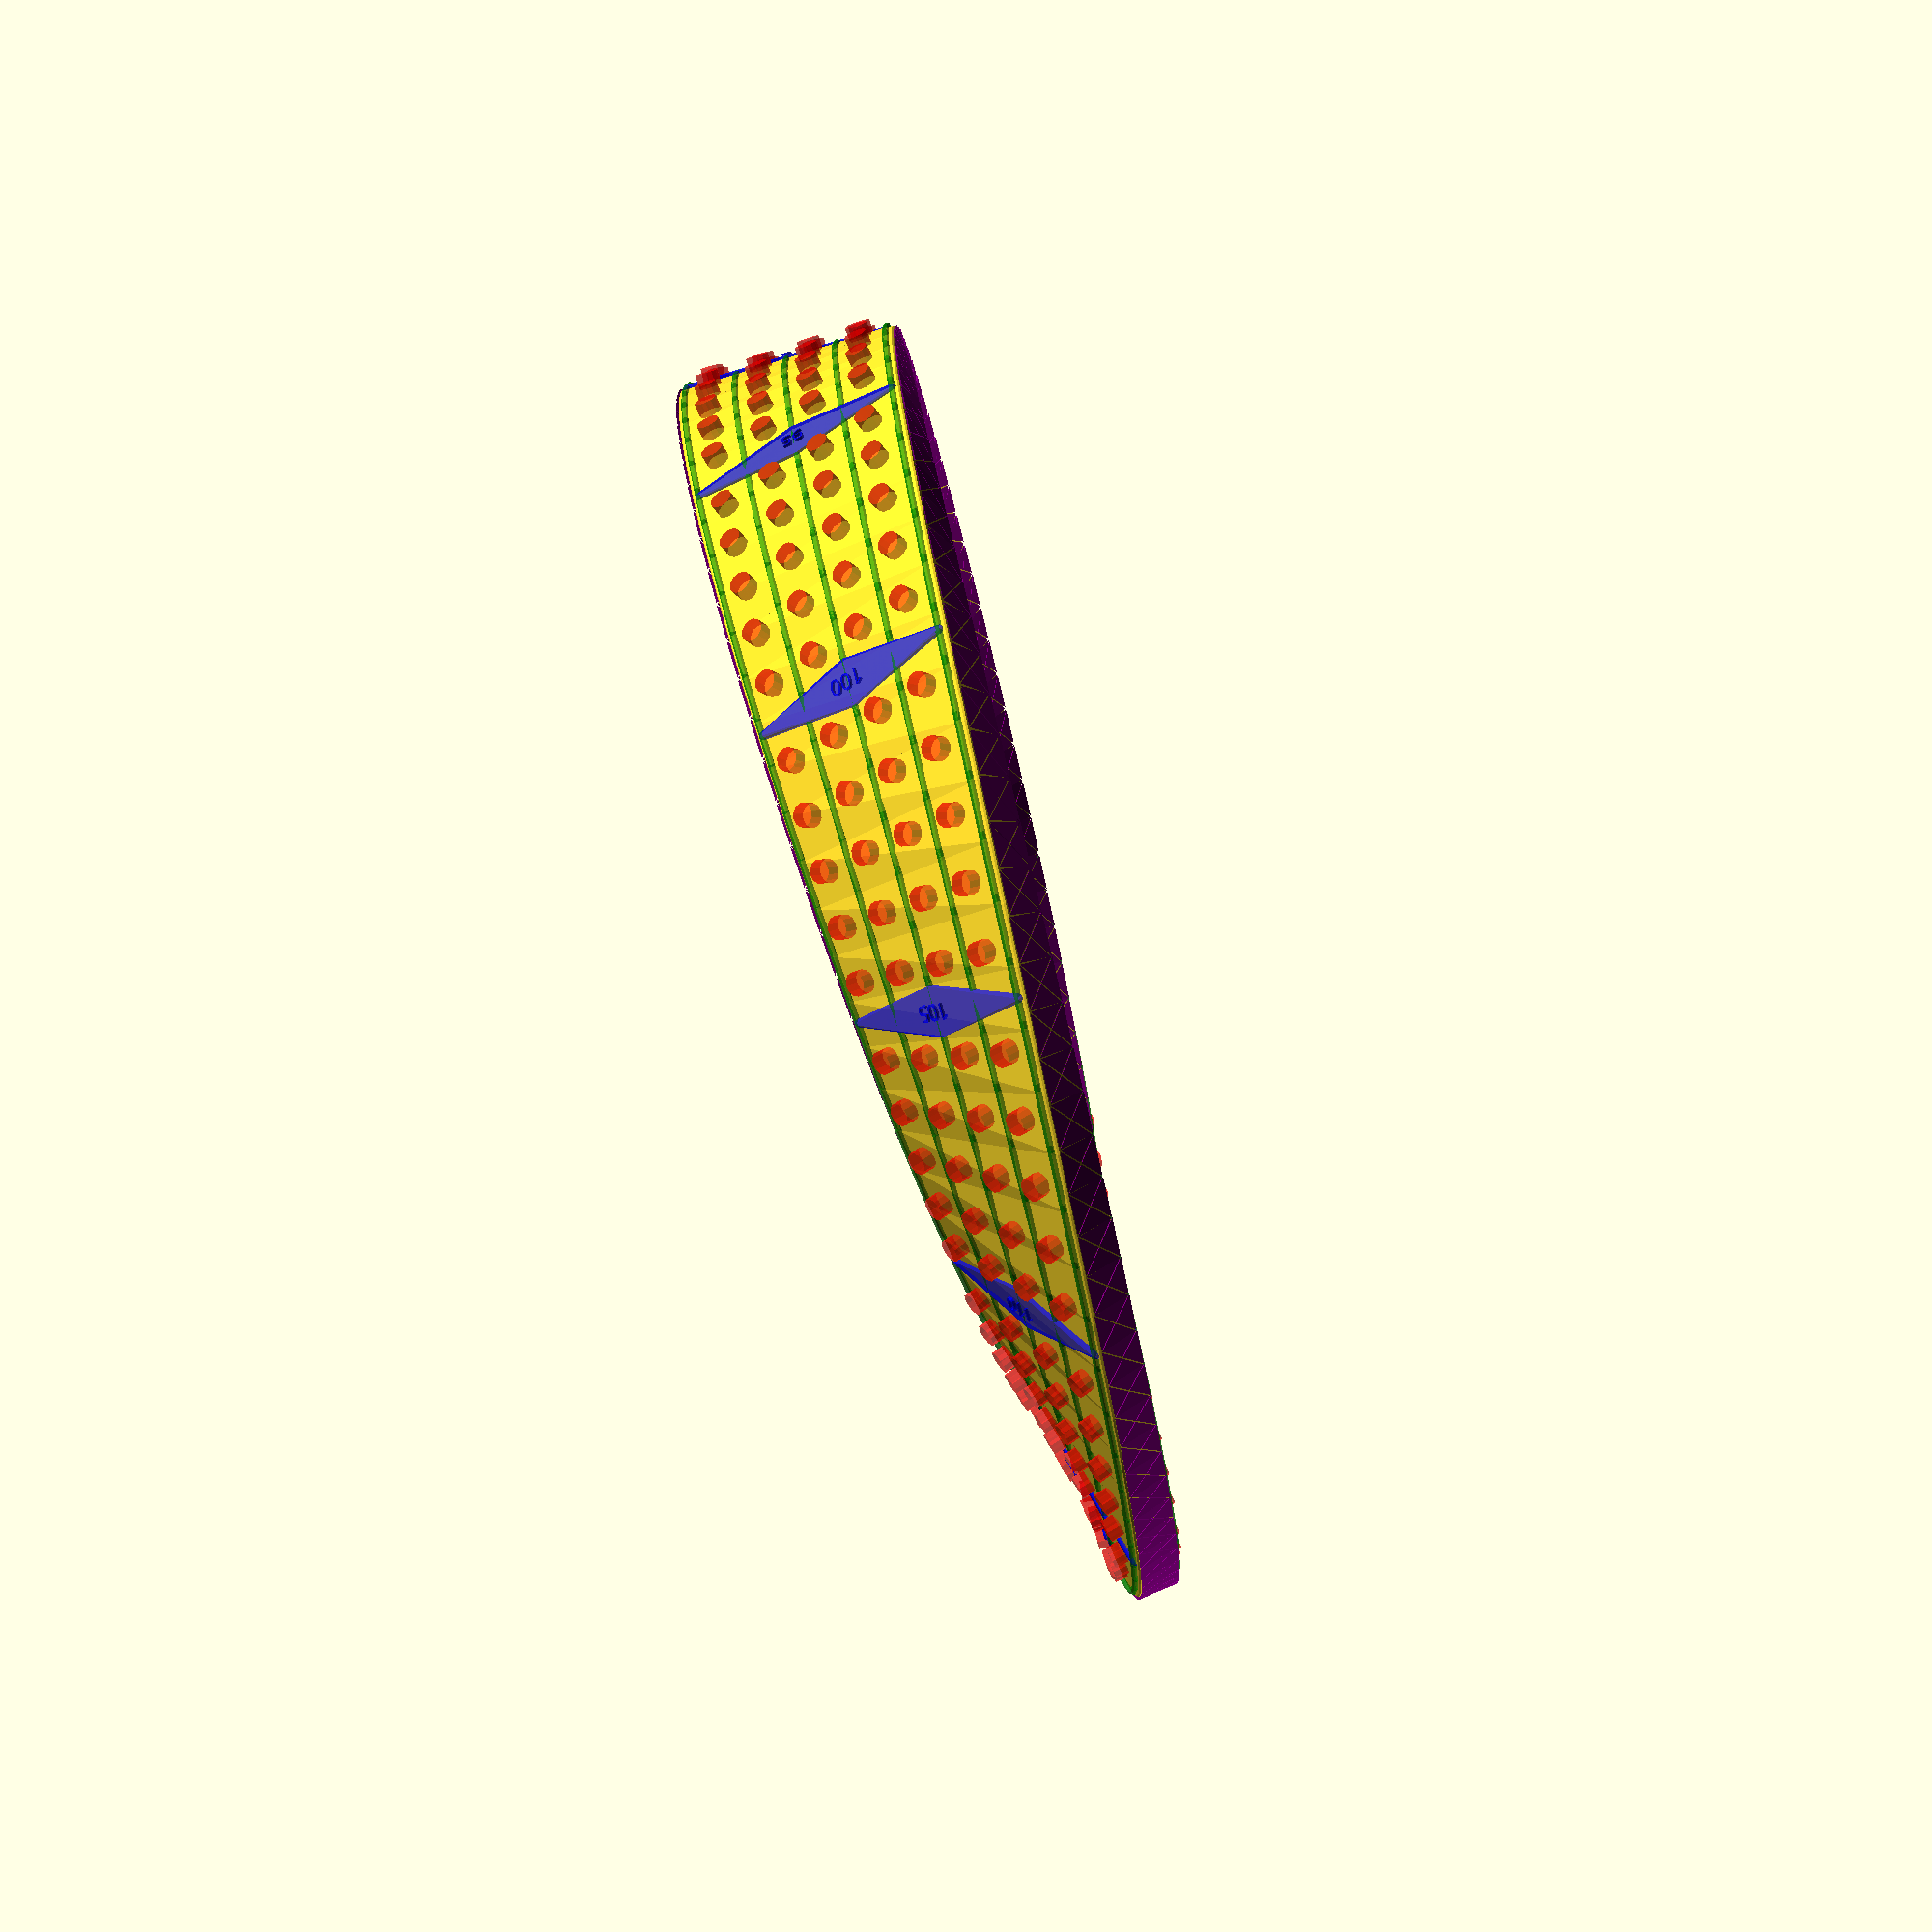
<openscad>
// Mobius Cribbage Board
//
// Modified from Swirl.scad by Stone Age Sculptor
// Original License: CC0 (Public Domain)
//
// Added cribbage board holes for pegging and column separating grooves
// Modified grooves to avoid intersecting with markers/numbers

/* [Common settings] */

// Total size.
size = 200; // [20:200]

// Radius of the edge of a solid base shape or size of separate tubes.
round_edge = 3; // [0:0.1:5]

// Radius of the circle for smoothing sharp edges.
round_sharp_edge = 0.2; // [0.0:0.1:2.0]

/* [Möbius shape settings] */

// Width of the base shape that is used to make the ring.
width = 15; // [2:40]

// Number of twists of the base shape.
twists = 1; // [0:30]

// Number of edges for a solid base shape or the number of tubes.
points = 2; // [1:15]

// Make a solid part of the base shape or separate tubes.
enable_solid = true;

// Make the edges round or squared.
enable_round_edge = false;

// Fill the torus inside.
enable_torus_fill = false;

/* [Cribbage Board Settings] */

// What to render
render_mode = 6; // [0:Mobius Strip Only, 1:Hole Cylinders Only, 2:Both (for visualization), 3:Markers Only, 4:Holes and Markers, 5:Strip Holes and Markers, 6:All with Grooves, 7:Grooves Only, 8:Edge Decoration Only]

// Number of columns of holes
cribbage_columns = 4; // [1:6]

// Total number of rows of holes (60 holes x 2 sides = 120 total positions)
cribbage_rows = 60; // [30:121]

// Diameter of cribbage holes
hole_diameter = 3.2; // [0.5:0.1:10.0]

// Length of hole cylinders (should be longer than strip width)
hole_length = 10; // [10:50]

enable_edge_decoration = true;

/* [Groove Settings] */

// Enable column separating grooves
enable_grooves = true;

// Width of the grooves (how wide the groove is)
groove_width = 0.9; // [0.2:0.1:2.0]

// Length of groove segments (how long the cylinders are)
groove_segment_length = 1.0; // [0.3:0.1:3.0]

/* [Marker and Label Settings] */

// Enable markers every N holes
marker_interval = 5; // [1:10]

// Width of marker lines (how wide the line is)
marker_width = 1.7; // [0.2:0.1:2.0]

// Height of marker lines (how tall/thick they are)
marker_height = 1.2; // [0.1:0.1:5.0]

// Depth of marker lines (how far they are inset into the surface)
marker_depth = 0; // [0.0:0.05:0.5]

// Length of marker lines (should span all columns plus extra)
marker_length = width*2; // [15:40]

// Label height in center of marker
label_height = 4.1; // [0.1:.1:10]
vertical_overlap = 1.8; // [0.1:.1:10]
label_width = 17.2; // [0.1:.1:20]
horizontal_overlap = 1.25; // [0.1:.1:10]

top_intersection_diameter = 2.5*label_width; // [0.1:.1:10]
side_intersection_diameter = 5.0; // [0.1:.1:10]
corner_intersection_diameter = 4.5; // [0.1:.1:10]
corner_offset = 1; // [0.1:0.1:10]


/* [Hidden] */

// These value have been choosen to get some reasonable
// speed for the preview and the render.
// But they are not good enough when there are many twists.
$fa = $preview ? 2 : 0.8;
$fs = $preview ? 1 : 0.5;

// Angle step in degrees for the Möbius shape.
// When there are many twists, then the step should be smaller.
rough_step = 5 - ( min(20,twists) / 7);
fine_step  = 2 - ( min(20,twists) / 40);
step = $preview ? rough_step : fine_step;

// Adjust the radius, to avoid that it is zero.
work_round_edge = (round_edge == 0) ? 0.1 : round_edge;

// Separating the edge offsets for non-round edge case.
square_overhang = 1;

edge_offset = (enable_round_edge) ?  0 : work_round_edge - square_overhang;


// Main rendering logic
if (render_mode == 0) {
  // Render only the Mobius strip
  Mobius();
} else if (render_mode == 1) {
  // Render only the hole cylinders
  color("red") CribbageHoleCylinders();
} else if (render_mode == 2) {
  // Render both for visualization
  Mobius();
  color("red", 0.5) CribbageHoleCylinders();
} else if (render_mode == 3) {
  // Render only the markers
  color("blue") CribbageMarkers();
} else if (render_mode == 4) {
  // Render holes and markers
  color("red") CribbageHoleCylinders();
  color("blue") CribbageMarkers();
} else if (render_mode == 5) {
  // Render all for complete visualization
  Mobius();
  color("red", 0.5) CribbageHoleCylinders();
  color("blue", 0.7) CribbageMarkers();
} else if (render_mode == 6) {
  // Render everything including grooves
  Mobius();
  color("red", 0.5) CribbageHoleCylinders();
  color("blue", 0.7) CribbageMarkers();
  if (enable_grooves) {
    color("green", 0.6) CribbageGrooves();
  }
  if (enable_edge_decoration) {
          color("purple") CubeEdgeDecoration();
      }
} else if (render_mode == 7) {
  // Render only the grooves
  if (enable_grooves) {
    color("green") CribbageGrooves();
  }
  }
  else if (render_mode == 8) {
      // Render only the cube decorations
      if (enable_edge_decoration) {
          color("purple") CubeEdgeDecoration();
      }
}

module CribbageGrooves() {
    // Create grooves between each column pair
    for(groove_pos = [-1:cribbage_columns-1]) {
      // Calculate groove offset position (between columns)
      // Position groove between column groove_pos and groove_pos+1
      groove_offset = ((groove_pos + 0.5) / (cribbage_columns - 1) - 0.5) * (width * 1.5);
 
    // Create regular continuous groove
        CreateFullGroove(groove_offset, work_round_edge + groove_width/4);
        CreateFullGroove(groove_offset, -(work_round_edge + groove_width/4));
  }
}


module CreateFullGroove(offset, surface_offset) {
  // Create a continuous groove that follows the Möbius strip path
  // surface_offset determines which surface (positive = upper, negative = lower)
  union() {
    for(angle=[0:-step:-360]) {  // Changed to go clockwise
      hull() {
        CreateGrooveSlice(angle, offset, surface_offset);
        CreateGrooveSlice(angle - step, offset, surface_offset);  // Changed to subtract step
      }
    }
  }
}

module CreateGrooveSlice(angle, offset, surface_offset) {
  // Create one slice of the groove at the given angle and offset
  // surface_offset positions the groove on upper or lower surface
  rotate([0, 0, angle])
    translate([size/2 - width - work_round_edge, 0, 0])
      rotate([90, twists * angle / points, 0])
        translate([offset, surface_offset, 0])  // surface_offset should be on Y-axis, not Z-axis
          rotate([0, 0, 90])  // Orient groove to cut into the surface properly
            CreateGrooveShape();
}

module CreateGrooveShape() {
  // Create the cross-sectional shape of the groove
  // This should only be deep enough for one surface
  cylinder(d=groove_width, h=groove_segment_length, center=true, $fn=8);
}


module CribbageMarkers() {
  // Calculate angle per total segment of 5 holes
  num_segments = cribbage_rows / marker_interval;
  angle_per_segment = -360 / num_segments;

  for(segment = [0:num_segments-1]) {
      marker_angle = segment*angle_per_segment;
          
    // Upper surface: normal numbering (0, 5, 10, 15, etc.)
    upper_text = (segment == 0) ? "START/FINISH" :
                 str(segment*marker_interval);
    
    // Lower surface: offset numbering (60, 5, 10, 15, etc.)
    // For cribbage, the opposite side typically shows 60 points ahead
    lower_row = (segment*marker_interval) % 60;  // Changed: offset by 30 and wrap at 60
    lower_text = (lower_row == 30) ? "S" :  // S at 30 on the offset side
                 str(lower_row + 60);
    
    // Create upper surface marker with gap
    CreateMarkerSlice(marker_angle, work_round_edge - marker_depth, upper_text, true, segment*marker_interval);
    // Create lower surface marker with gap
    CreateMarkerSlice(marker_angle, -(work_round_edge - marker_depth), lower_text, false);
  }
}

module CreateMarkerSlice(marker_angle, surface_offset, marker_text, is_upper_surface, row) {
  // Create one marker line at the given angle and surface offset
  rotate([0, 0, marker_angle])
    translate([size/2 - width - work_round_edge, 0, 0])
      rotate([90, twists * marker_angle / points, 0])  // Same as holes
        translate([0, surface_offset, 0])  // Position on upper or lower surface
          rotate([90, 0, 0])  // Rotate marker 90 degrees around X-axis to lay flat
        {
            union() {
//          CreateMarkerWithGap(row);
          CreateFancyMarker(row);
          // Add text directly on the strip surface
          translate([0, 0, (is_upper_surface ? -.33*marker_height : 0.33*marker_height)])
            rotate([0,(is_upper_surface ? 1 : 0) * 180, 180])
            CreateNumberText(marker_text);
            }
        }
}


module CreateFancyMarker(row) {
    adjusted_length = marker_length + (2*square_overhang) - 2*(round_sharp_edge);
    
    union() {
    hull() {
        cylinder(h=marker_height, d=4*marker_width, center=true, $fn=12);

        translate([-adjusted_length/2 + marker_width/2,0,0]) sphere(d=marker_height, $fn=12);

        translate([adjusted_length/2 - marker_width/2,0,0]) sphere(d=marker_height, $fn=12);
    }
    label_shape(row);
}
}


module label_shape(row) {
    if(row == 0) {
    rotate([0,0,90])
    difference() {
        hull() {
            translate([0,label_width/2,0])
            cylinder(h=marker_height+0.01, d = label_height + 2*vertical_overlap, $fn=24, center=true);
            
            translate([0,-label_width/2,0])
            cylinder(h=marker_height+0.01, d = label_height + 2*vertical_overlap, $fn=24, center=true);    
        }
        
        // Vertical
        translate([-label_height/2 - top_intersection_diameter/2,0,0])
        cylinder(h=marker_height+0.1, d=top_intersection_diameter, $fn=64, center=true);

        translate([label_height/2 + top_intersection_diameter/2,0,0])
        cylinder(h=marker_height+0.1, d=top_intersection_diameter, $fn=64, center=true);
        
        // Horizontal
        translate([0,(label_width + side_intersection_diameter + label_height + 2*vertical_overlap)/2 - horizontal_overlap, 0])
        cylinder(h=marker_height + 0.1, d = side_intersection_diameter, $fn=24, center=true);
        
        translate([0,-(label_width + side_intersection_diameter + label_height + 2*vertical_overlap)/2 + horizontal_overlap, 0])
        cylinder(h=marker_height + 0.1, d = side_intersection_diameter, $fn=24, center=true);
        
        // Corner
        // Find angle to intersection with edge circles.
        
        // Parameters for the circles
        circle_A_center = [0, label_width/2];
        circle_A_radius = (label_height + 2*vertical_overlap)/2;

        circle_B_radius = side_intersection_diameter/2;
        circle_B_offset = [0, circle_A_radius + circle_B_radius - horizontal_overlap];

        circle_C_radius = top_intersection_diameter/2;
        circle_C_offset = [circle_A_radius + circle_C_radius - vertical_overlap, -label_width/2];
        
        // Calculate circle centers
        circle_B_center = circle_A_center + circle_B_offset;
        circle_C_center = circle_A_center + circle_C_offset;

        phi = analyze_circle_intersections(circle_A_center, circle_A_radius, circle_A_center + circle_B_offset, circle_B_radius, circle_A_center + circle_C_offset, circle_C_radius)[6][1];
        
        
            
        translate([0,label_width/2,0])
        translate([-cos(phi)*(label_height+2*vertical_overlap)/2 - corner_offset,sin(phi)*(label_height+2*vertical_overlap)/2  + 0.6*corner_offset, 0])
        cylinder(h=marker_height + 0.1, d = corner_intersection_diameter, $fn=24, center=true);

        translate([0,label_width/2,0])
        translate([cos(phi)*(label_height+2*vertical_overlap)/2 + corner_offset,sin(phi)*(label_height+2*vertical_overlap)/2 + 0.6*corner_offset, 0])
        cylinder(h=marker_height + 0.1, d = corner_intersection_diameter, $fn=24, center=true);

        translate([0,-label_width/2,0])
        translate([cos(phi)*(label_height+2*vertical_overlap)/2 + corner_offset,-sin(phi)*(label_height+2*vertical_overlap)/2 - 0.6*corner_offset, 0])
        cylinder(h=marker_height + 0.1, d = corner_intersection_diameter, $fn=24, center=true);

        translate([0,-label_width/2,0])
        translate([-cos(phi)*(label_height+2*vertical_overlap)/2 - corner_offset,-sin(phi)*(label_height+2*vertical_overlap)/2 - 0.6*corner_offset, 0])
        cylinder(h=marker_height + 0.1, d = corner_intersection_diameter, $fn=24, center=true);
    }
}
}


module CreateNumberText(marker_text) {
  // Create 3D text on the strip surface
  rotate([0, 0, 180])  // Keep text readable
    translate([0,0,-0.5*marker_height])
    linear_extrude(height = marker_height+.02)
      text(marker_text, 
           size = marker_width * 1.3,  // Scale text appropriately
           halign = "center", 
           valign = "center",
           font = "Roboto Slab:style=Heavy");
}

module CribbageHoleCylinders() {
  // Calculate angle per total segment of 5 holes
  num_segments = cribbage_rows / marker_interval;
  angle_per_segment = -360 / num_segments;

  marker_margin_angle = -4;

  angle_per_hole = (angle_per_segment - 2*marker_margin_angle) / (marker_interval-1); 
   
  for(segment = [0:num_segments-1]) {
      segment_angle = segment * angle_per_segment;
      
    for(row = [0:marker_interval-1]) {
        for(col = [0:cribbage_columns-1]) {
            hole_angle = segment_angle + marker_margin_angle + (row * angle_per_hole);
            
                  // Calculate column offset to span the full width
      // For multiple columns, distribute evenly across the full width
      col_offset = cribbage_columns > 1 ? 
        (col / (cribbage_columns - 1) - 0.5) * (width * 1.5) : 0;
      
      // Use the same transformation sequence as MakeSlice
      rotate([0, 0, hole_angle])
        translate([size/2 - width - work_round_edge, 0, 0])
          rotate([90, twists * hole_angle / points, 0])  // Same as MakeSlice
            translate([col_offset, 0, 0])  // Move to column position (Z-axis in this coordinate system)
              rotate([90, 0, 0])  // Orient cylinder to go through the strip
                CreateHoleCylinder();
    }

  }      
  }
}

module CreateHoleCylinder() {
  // Create a cylinder long enough to go through the strip
  cylinder(d=hole_diameter, h=hole_length, center=true, $fn=12);
}



module CubeEdgeDecoration() {
  // Create a pattern of cubes to intersect the edge of the strip.
  offset = width + edge_offset - work_round_edge*0.6;
  surface_offset = 0;
    
  // Exponential distribution (adjustable clustering)
function exponential_angles(n_points, curve_factor=2) = 
    [for(i=[0:n_points-1]) 
        let(t = i/(n_points-1))
        -360 * (pow(curve_factor, t) - 1) / (curve_factor - 1)
    ];
    
  // Exponential distribution (adjustable clustering)
function reverse_exponential_angles(n_points, curve_factor=2) = 
    [for(i=[0:n_points-1]) 
        let(t = i/(n_points-1))
        -360 * (1 - (pow(curve_factor, 1-t) - 1) / (curve_factor - 1))
    ];

  
  reverse_angles = reverse_exponential_angles(360/4,.60);  
  angles = exponential_angles(360/4,.60);  
      
  union() {
      for(angle=angles) {  // Changed to go clockwise
        CreateCubeDecoration(angle, -offset, surface_offset, 50);  
    }
    for(angle=reverse_angles) {
        CreateCubeDecoration(angle, offset, surface_offset, -50);

    }
  }
}

module CreateCubeDecoration(angle, offset, surface_offset, angle_offset) {
  // Create one section of the decoration at the given angle and offset
  // surface_offset positions the groove on inner or outer surface
  rotate([0, 0, angle])
    translate([size/2 - width - work_round_edge, 0, 0])
      rotate([angle_offset, twists * angle / points, 0])
        translate([offset, surface_offset, 0])  // surface_offset should be on Y-axis, not Z-axis
          rotate([0, (angle_offset < 0) ? -90 : 90, 0])  // Orient groove to cut into the surface properly
            CreateCubeDecorationShape();
}

module CreateCubeDecorationShape() {
  // These angle work for a specific size. No idea if they're general.
  difference() {
  cylinder(h=work_round_edge*0.75, d1=work_round_edge*2.75, d2=0, center=true, $fn=4);
  
  union() {
  rotate([0,90,0])
      translate([-work_round_edge*0.20,0,0])
        cylinder(h=work_round_edge*2.75, d=work_round_edge*1.25, center=true, $fn=3);
      
  rotate([90,-30,0])
      translate([0.35,.5,0])
        cylinder(h=work_round_edge*2.75, d=work_round_edge*1.25, center=true, $fn=3);    
  }
  }
}




module Mobius()
{
  // Go around in a circle with the base shape.
  // Since the step is not a whole number,
  // the shape is going a little further than 360 degrees.
  // The overlap is no problem, and otherwise a gap could 
  // occur with certain values.
  union()
  {
    for(angle=[0:step:360])
    {
      if(enable_solid)
      {
        // A hull over everything for a solid base shape
        // creates extra unnessary calculations, but it makes
        // the script easier.
        hull()
          HullTwoSlices(angle);
      }
      else
      {
        HullTwoSlices(angle);
      }
    }

    // Fill the torus inside.
    if(enable_torus_fill)
    {
      rotate_extrude()
        translate([(size/2 - width - work_round_edge),0,0])
          circle(width);
    }
  }
}

// A hull() between two sequential slices.
module HullTwoSlices(angle)
{
  for(part=[0:points-1])
  {
    hull()
    {
      MakeSlice(part,angle);
      MakeSlice(part,angle+step);
    }
  }
}

// Make one slice.
// Maybe the word "slice" is not correct,
// since the basic shape is made with spheres.
module MakeSlice(_part,_angle)
{
  rotate([0,0,_angle])
    translate([size/2-width-work_round_edge,0,0])
      rotate([90,twists*_angle/points,0])
        MakeBasicShape(_part);
}

// The basic shape.
// I tried a flat circle first, but then
// the inside corners are sharp or the
// shape is strangly flattened.
// Using a sphere results in a visually
// better looking object.
module MakeBasicShape(p)
{
  rotate([0,0,p*360/points])
    translate([width-edge_offset,0,0])
    {
      if(enable_round_edge)
      {
        sphere(work_round_edge);
      }
      else
      {
        // The square edge has sharp corners.
        // Those sharp corners can be smoothed a little,
        // which makes it also easier to print.
        // Check that the shape does not disappear when
        // the negative offset would be too much.
        clipped_offset = min(work_round_edge/2,round_sharp_edge) - 0.001;
        linear_extrude(0.001)
          offset(clipped_offset)
            offset(-clipped_offset)
              square([work_round_edge*2,work_round_edge*2],center=true);
      }
    }
}



// Helper functions for generating marker labels
// Function to calculate distance between two points
function distance(p1, p2) = sqrt(pow(p2[0] - p1[0], 2) + pow(p2[1] - p1[1], 2));

// Function to find intersection points between two circles
function circle_intersections(c1, r1, c2, r2) = 
    let(
        d = distance(c1, c2),
        // Check if circles intersect
        intersect = (d <= r1 + r2) && (d >= abs(r1 - r2)) && (d > 0)
    )
    intersect ? 
        let(
            a = (pow(r1, 2) - pow(r2, 2) + pow(d, 2)) / (2 * d),
            h = sqrt(pow(r1, 2) - pow(a, 2)),
            p0_x = c1[0] + a * (c2[0] - c1[0]) / d,
            p0_y = c1[1] + a * (c2[1] - c1[1]) / d,
            p1_x = p0_x + h * (c2[1] - c1[1]) / d,
            p1_y = p0_y - h * (c2[0] - c1[0]) / d,
            p2_x = p0_x - h * (c2[1] - c1[1]) / d,
            p2_y = p0_y + h * (c2[0] - c1[0]) / d
        )
        [[p1_x, p1_y], [p2_x, p2_y]]
    : [];

// Function to calculate angle from center to a point
function point_angle_from_center(center, point) = atan2(point[1] - center[1], point[0] - center[0]);

// Function to calculate angular distance between two angles (handles wrap-around)
function angular_distance(angle1, angle2) = 
    let(diff = abs(angle2 - angle1))
    diff > 180 ? 360 - diff : diff;

// Function to find closest pair of points based on angular distance from center
function find_closest_pair_angular(center_A, points_set1, points_set2) =
    let(
        angles1 = [for (point = points_set1) point_angle_from_center(center_A, point)],
        angles2 = [for (point = points_set2) point_angle_from_center(center_A, point)],
        angular_distances = [for (i = [0:len(points_set1)-1])
                               for (j = [0:len(points_set2)-1])
                                   [angular_distance(angles1[i], angles2[j]), i, j]]
    )
    len(angular_distances) > 0 ?
        let(min_dist_data = angular_distances[search(min(angular_distances), angular_distances)[0]])
        [points_set1[min_dist_data[1]], points_set2[min_dist_data[2]], min_dist_data[0]]
    : [];

// Main function to analyze circle intersections
function analyze_circle_intersections(center_A, radius_A, center_B, radius_B, center_C, radius_C) =
    let(
        // Calculate intersections
        intersections_AB = circle_intersections(center_A, radius_A, center_B, radius_B),
        intersections_AC = circle_intersections(center_A, radius_A, center_C, radius_C),
        
        // Find closest intersection points between B∩A and C∩A based on angular distance
        closest_pair_data = (len(intersections_AB) >= 1 && len(intersections_AC) >= 1) ?
            find_closest_pair_angular(center_A, intersections_AB, intersections_AC) : [],
            
        closest_point_B = len(closest_pair_data) == 3 ? closest_pair_data[0] : undef,
        closest_point_C = len(closest_pair_data) == 3 ? closest_pair_data[1] : undef,
        
        // Calculate angles of closest intersection points from center A
        angle_B_from_A = (closest_point_B != undef) ? 
            point_angle_from_center(center_A, closest_point_B) : undef,
        angle_C_from_A = (closest_point_C != undef) ? 
            point_angle_from_center(center_A, closest_point_C) : undef,
            
        // Calculate midpoint angle between the closest intersection points
        midpoint_angle_value = (angle_B_from_A != undef && angle_C_from_A != undef) ?
            (angle_B_from_A + angle_C_from_A)/2 : undef
    )
    [
        ["intersections_AB", intersections_AB],
        ["intersections_AC", intersections_AC],
        ["closest_point_B", closest_point_B],
        ["closest_point_C", closest_point_C],
        ["angle_B_from_A", angle_B_from_A],
        ["angle_C_from_A", angle_C_from_A],
        ["midpoint_angle", midpoint_angle_value],
    ];

</openscad>
<views>
elev=263.0 azim=359.8 roll=73.8 proj=p view=solid
</views>
